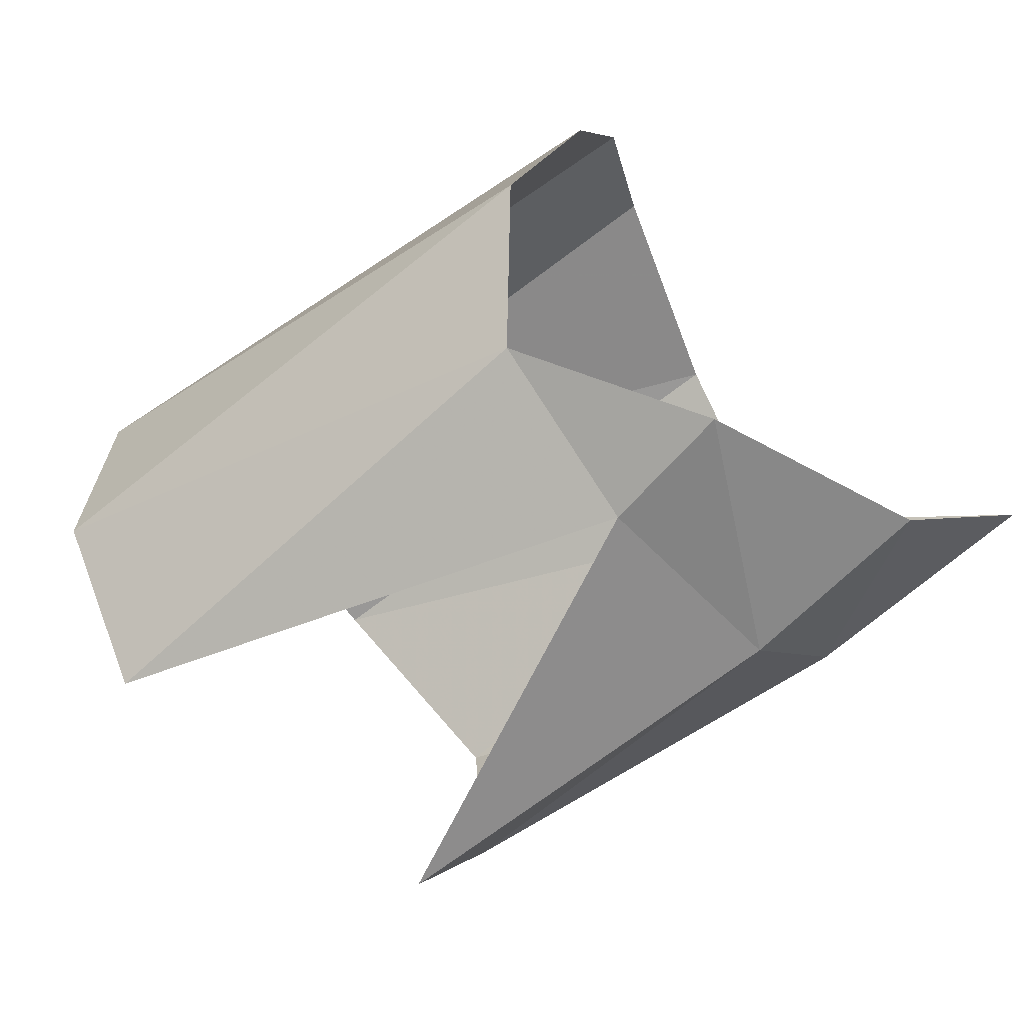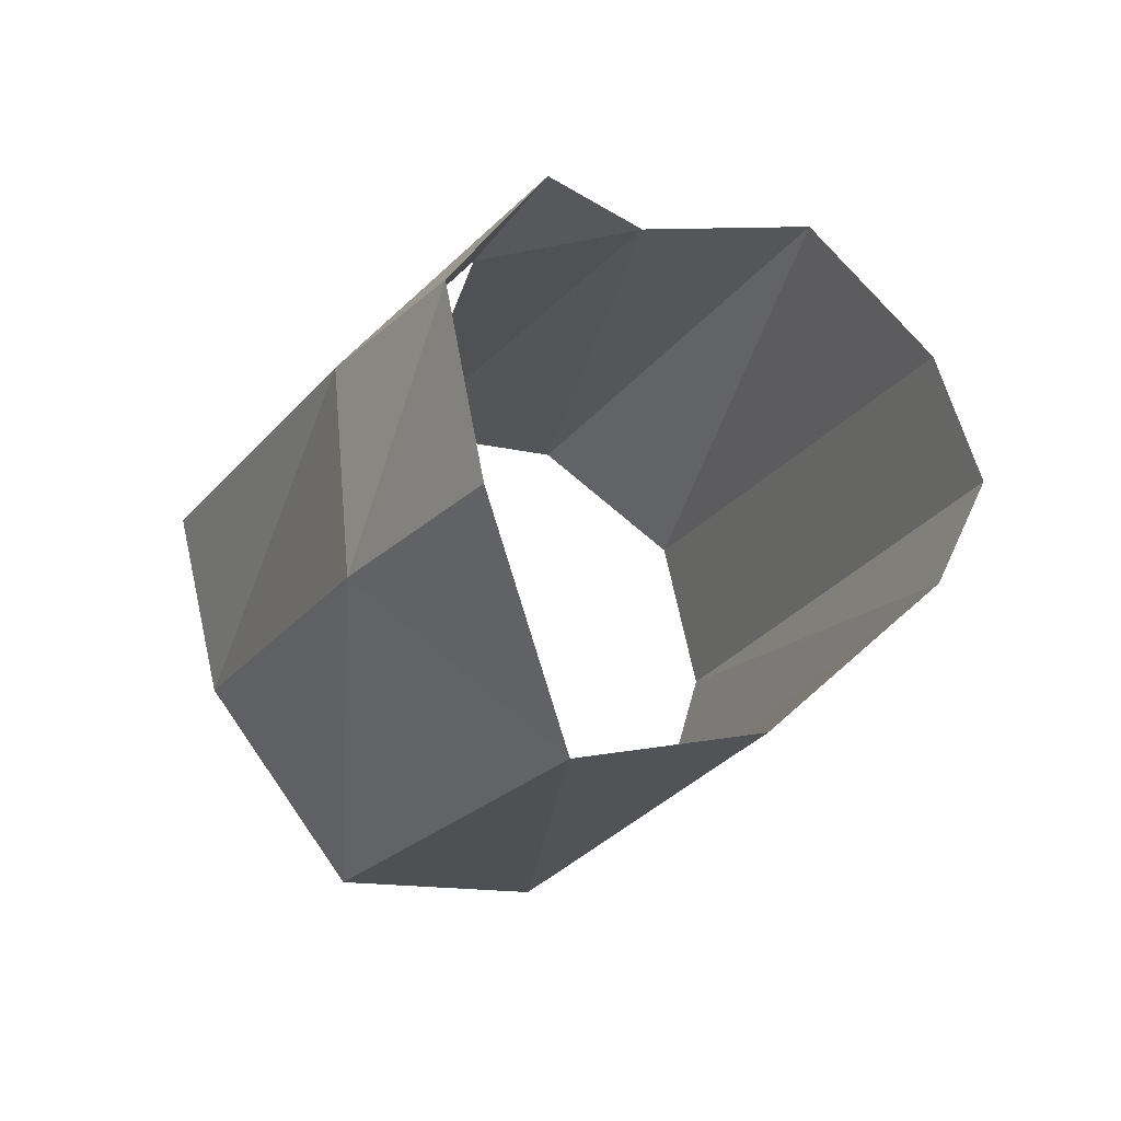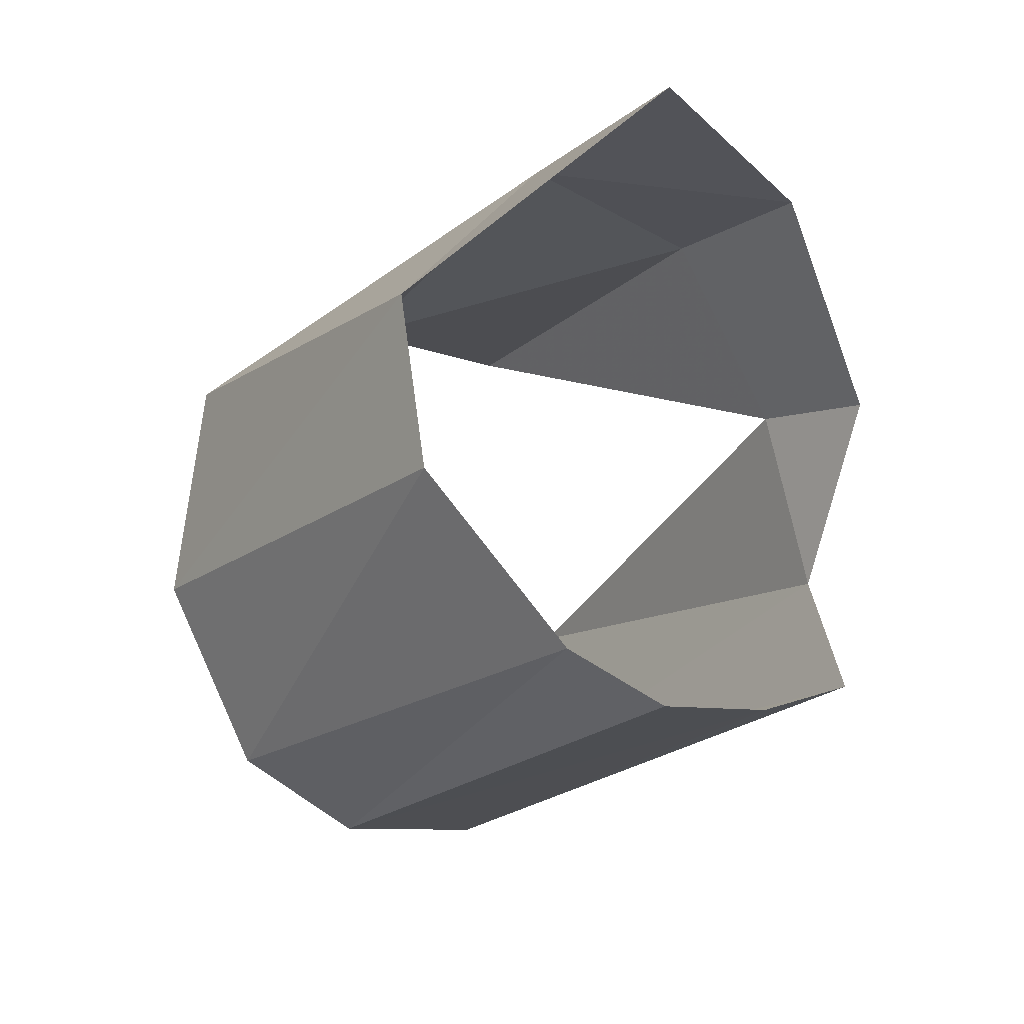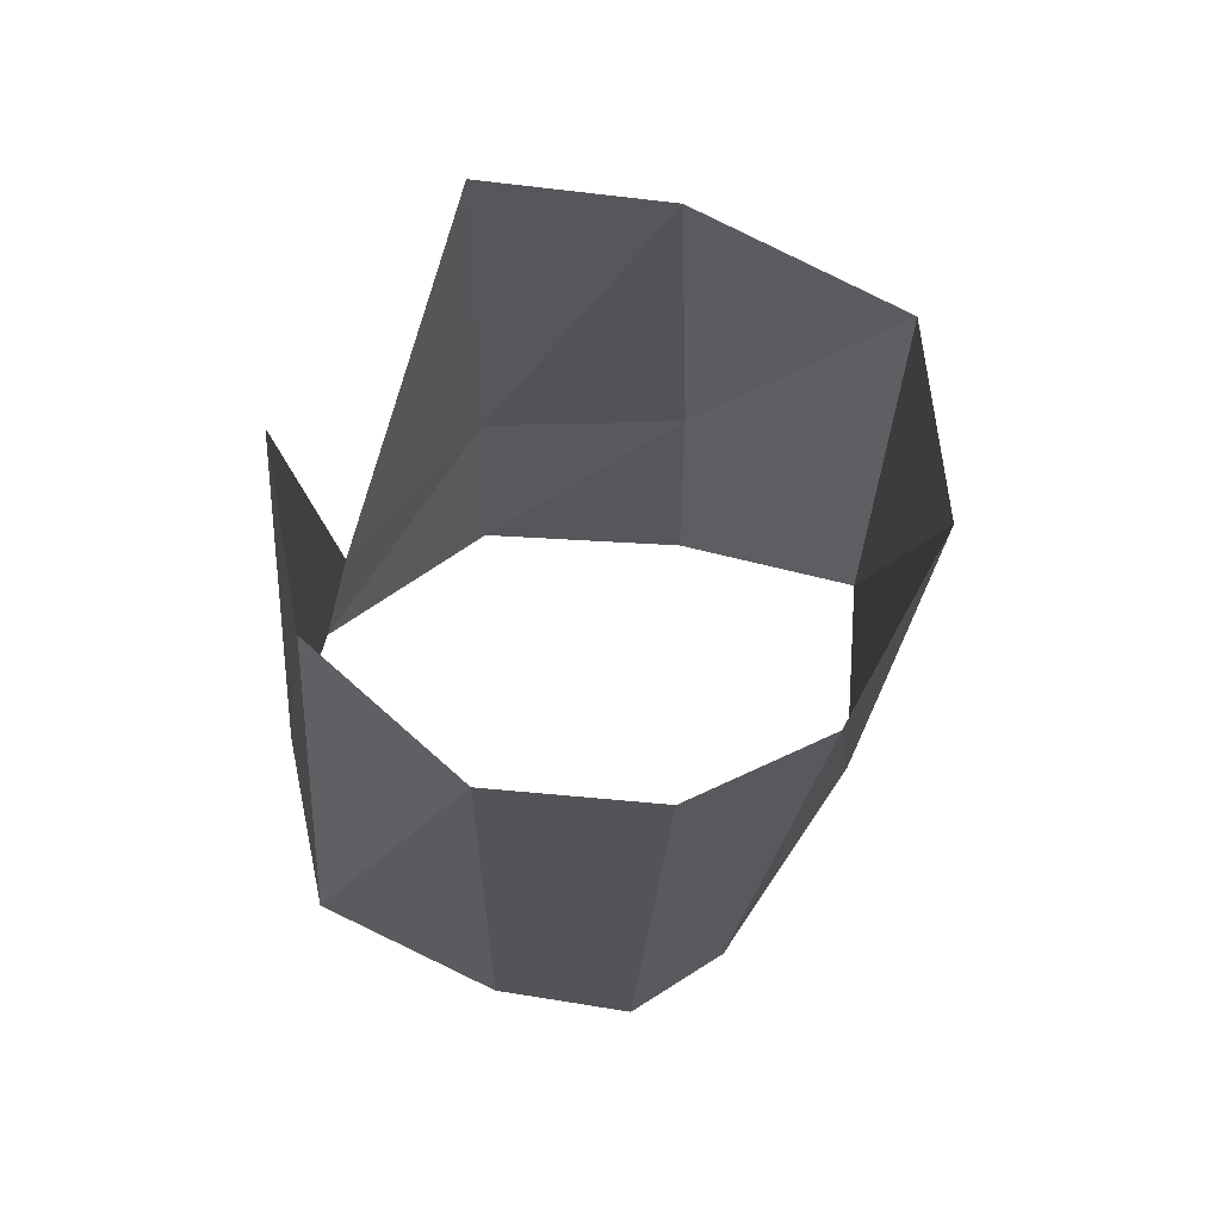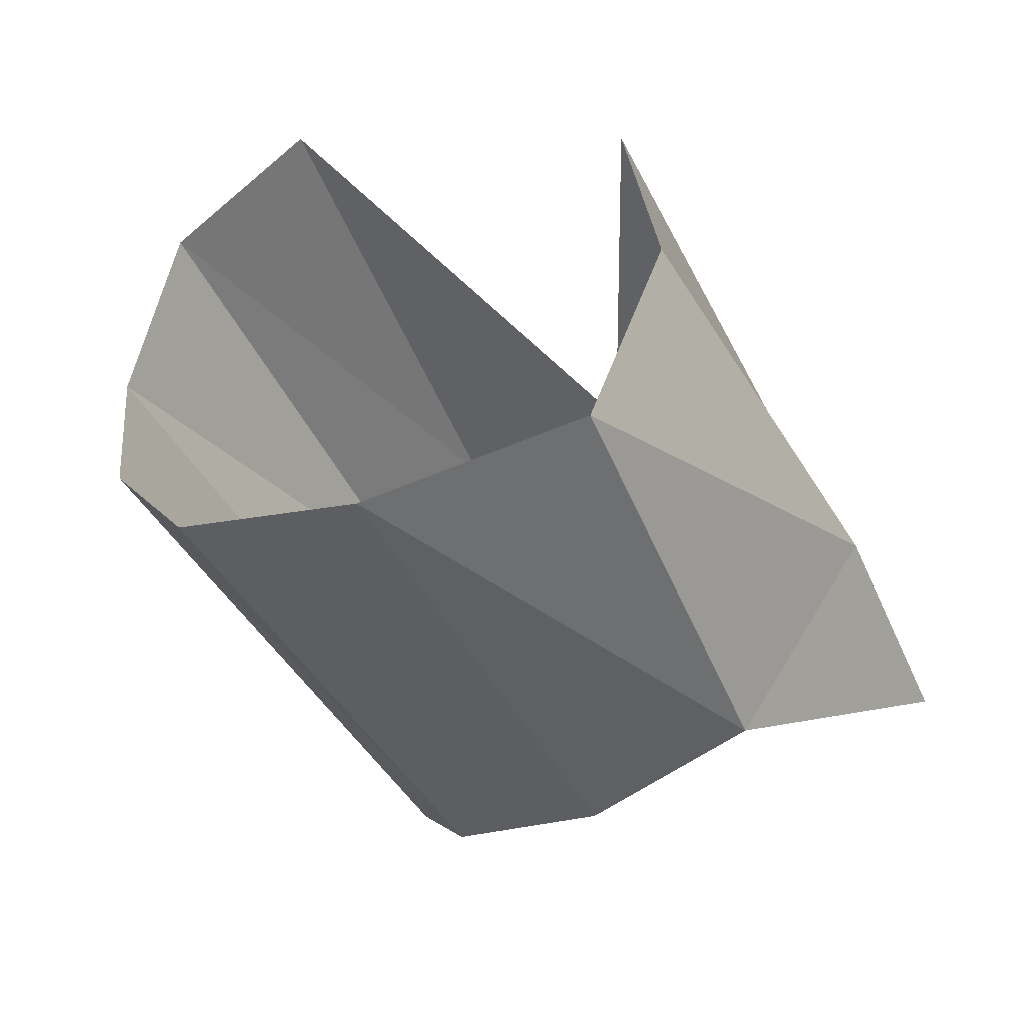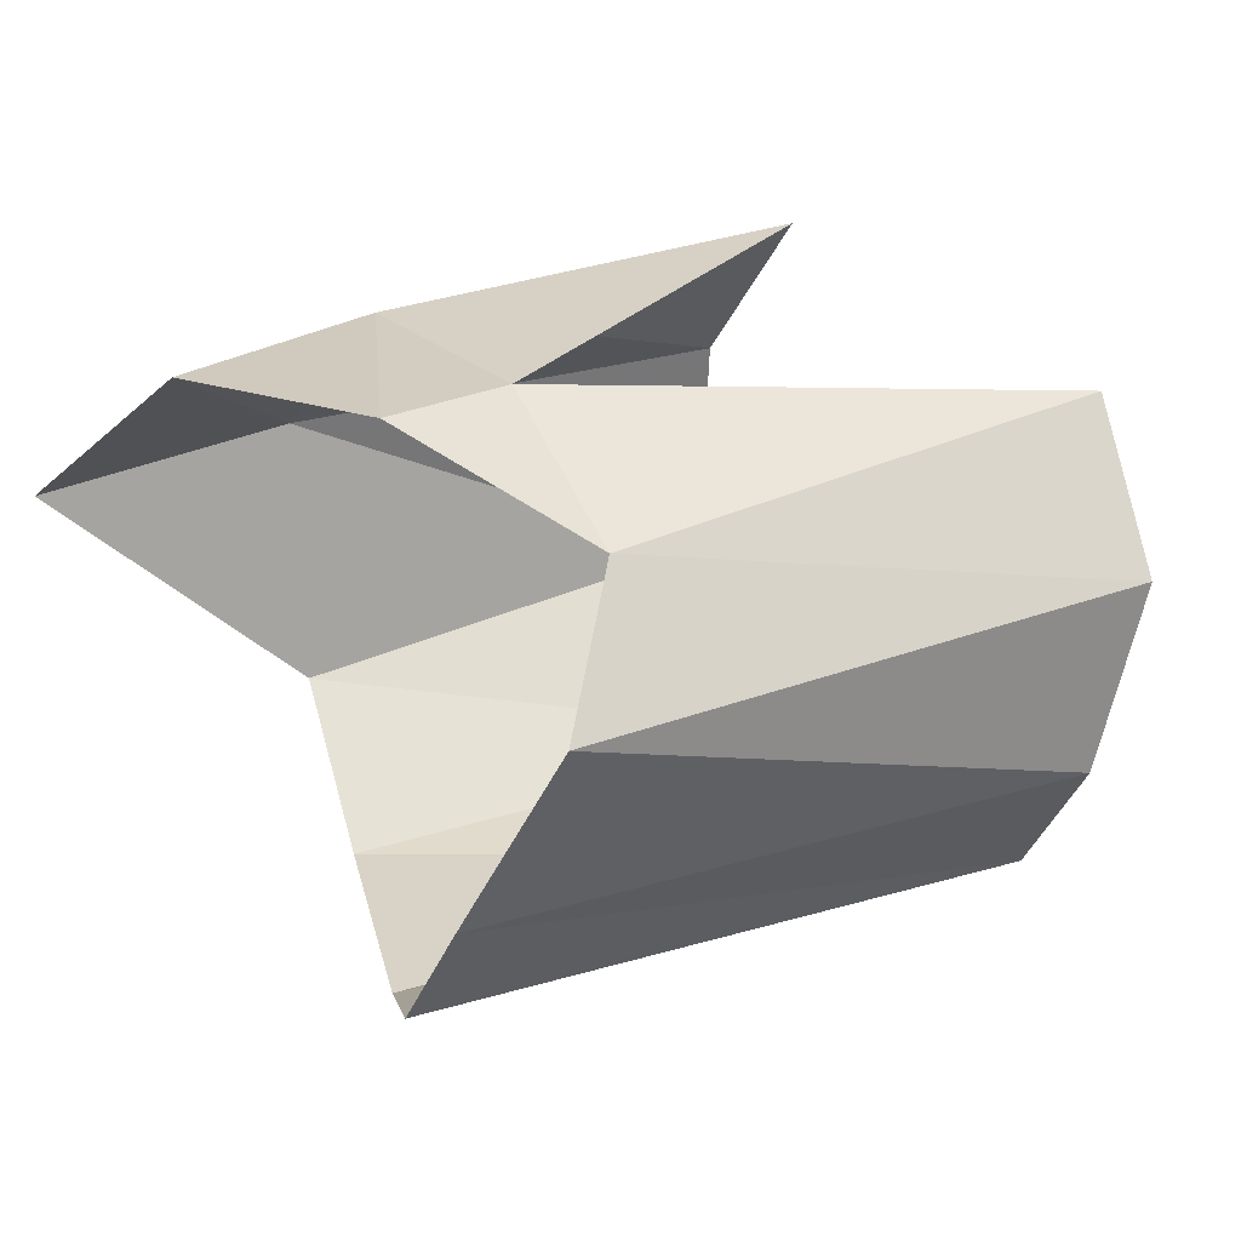
<metadata>
{"format":"obj","ext":"obj","renderer":"f3d","projection":"perspective","resolution":1024,"background":"white","views":[{"elev":76.3,"azim":147.1,"up":"+Z"},{"elev":-1.5,"azim":-118.0,"up":"+Z"},{"elev":-17.1,"azim":-104.1,"up":"+Y"},{"elev":-26.8,"azim":106.1,"up":"+Y"},{"elev":-69.4,"azim":117.8,"up":"+Z"},{"elev":67.4,"azim":-23.5,"up":"+Z"}]}
</metadata>
<code>
v 0.000996 0.01224 -0.001137
v 0.005514 0.01113 0.004425
v 0.009597 0.005979 0.008215
v 0.02389 0.01178 -0.001155
v 0.01323 0.006548 0.006218
v 0.01128 0.01179 0.002621
v 0.02144 -0.004784 -0.01042
v 0.02271 -0.006821 -0.006546
v 0.01051 -0.003518 0.00761
v 0.006673 -0.005315 0.003354
v 0.01338 0.00072 0.007613
v 0.02049 0.000999 -0.01335
v 0.01951 0.008008 -0.0126
v 0.006334 0.007016 -0.008149
v 0.005543 0.001203 -0.007531
v 0.02823 0.002008 0.002327
v 0.02427 -0.006442 -0.001867
v 0.02714 -0.003244 0.001626
v 0.02138 0.01161 -0.006594
v 0.008428 0.01263 -0.003284
v 0.00492 -0.004201 -0.003347
v 0.004888 -0.00577 -0.000407
f 6 5 4
f 15 14 12
f 12 14 13
f 20 6 19
f 19 6 4
f 21 15 7
f 7 15 12
f 20 14 1
f 16 5 11
f 2 3 6
f 6 3 5
f 7 8 21
f 21 8 22
f 18 9 17
f 17 9 10
f 16 11 18
f 18 11 9
f 22 8 10
f 10 8 17
f 1 2 20
f 20 2 6
f 19 13 20
f 20 13 14
f 3 11 5

</code>
